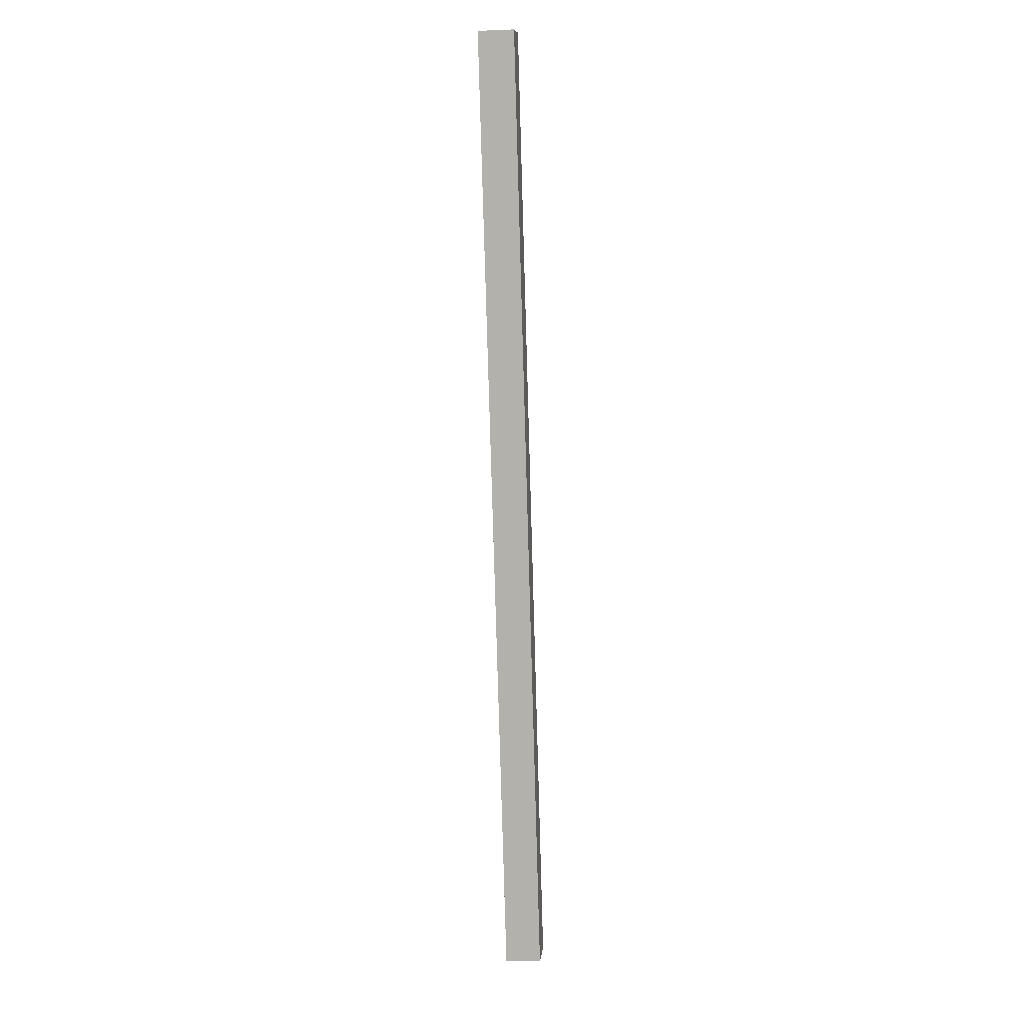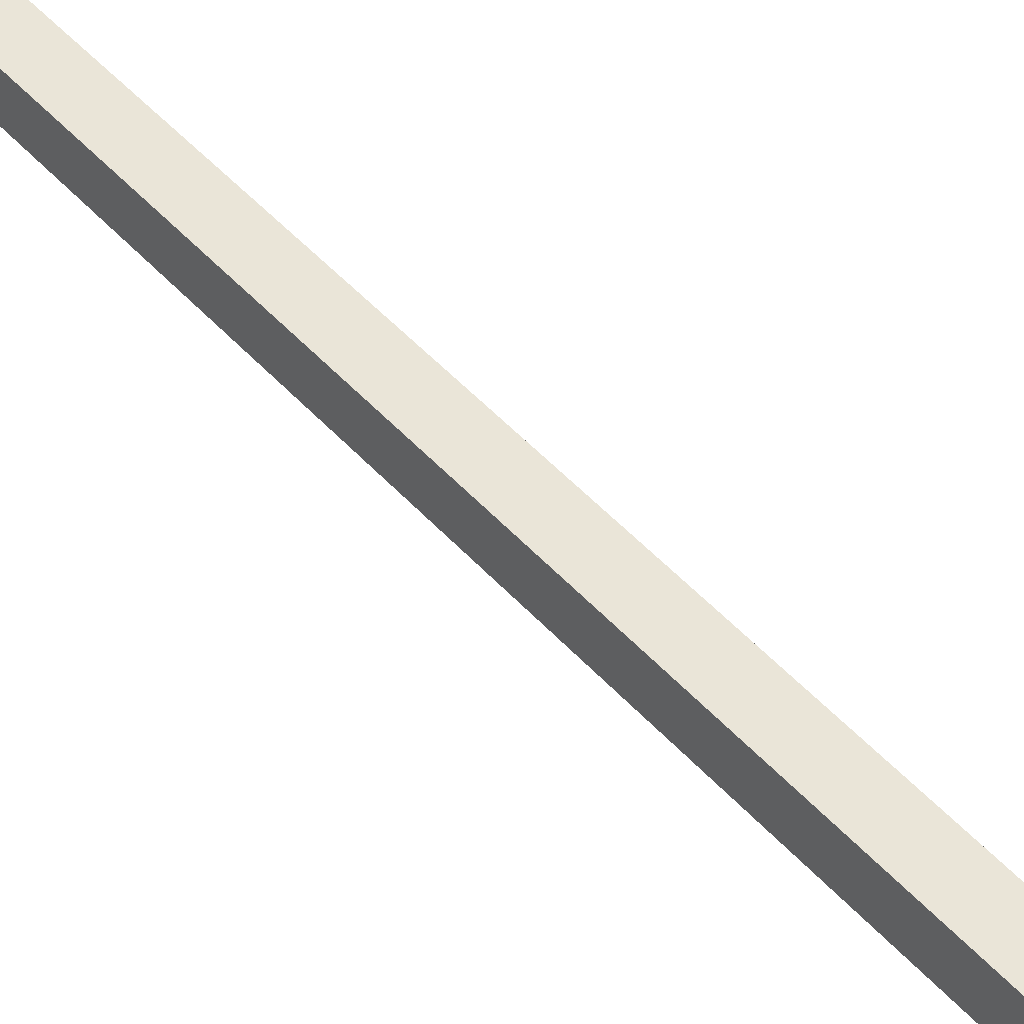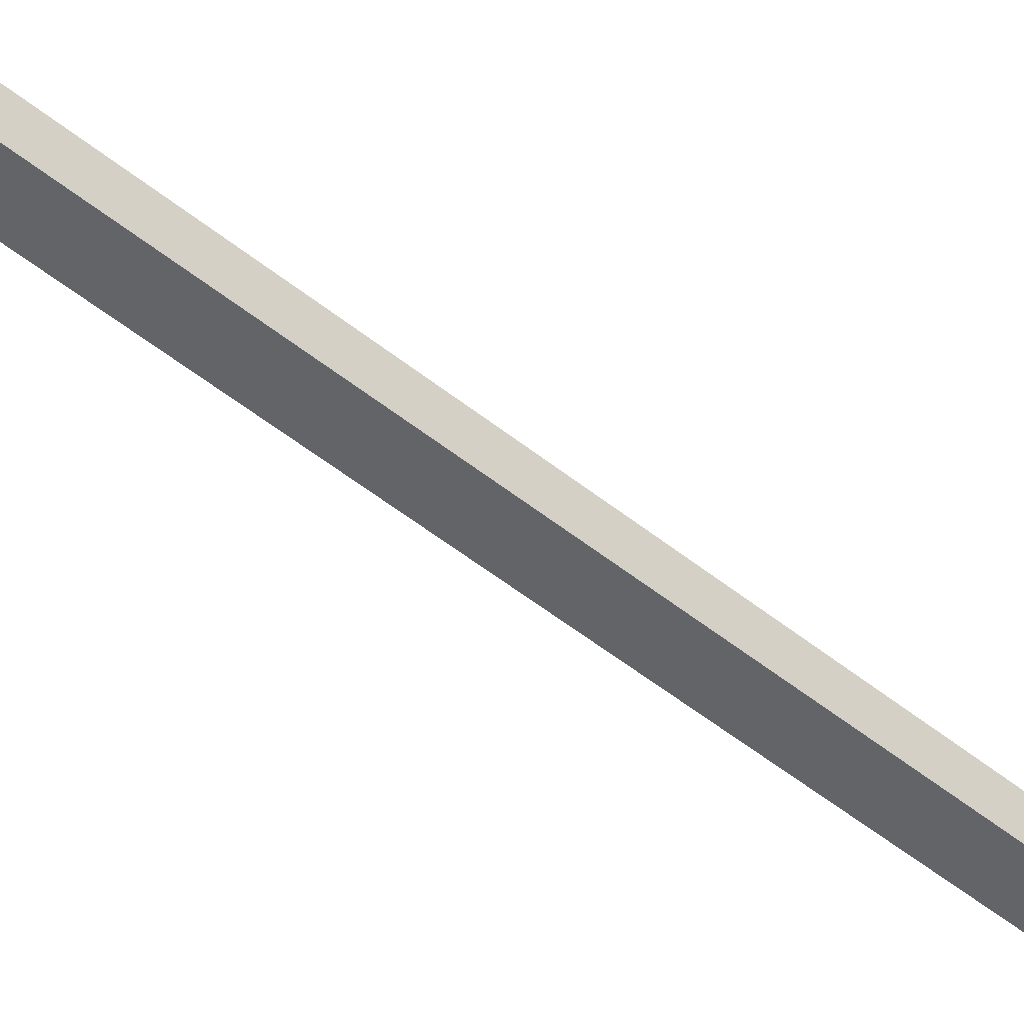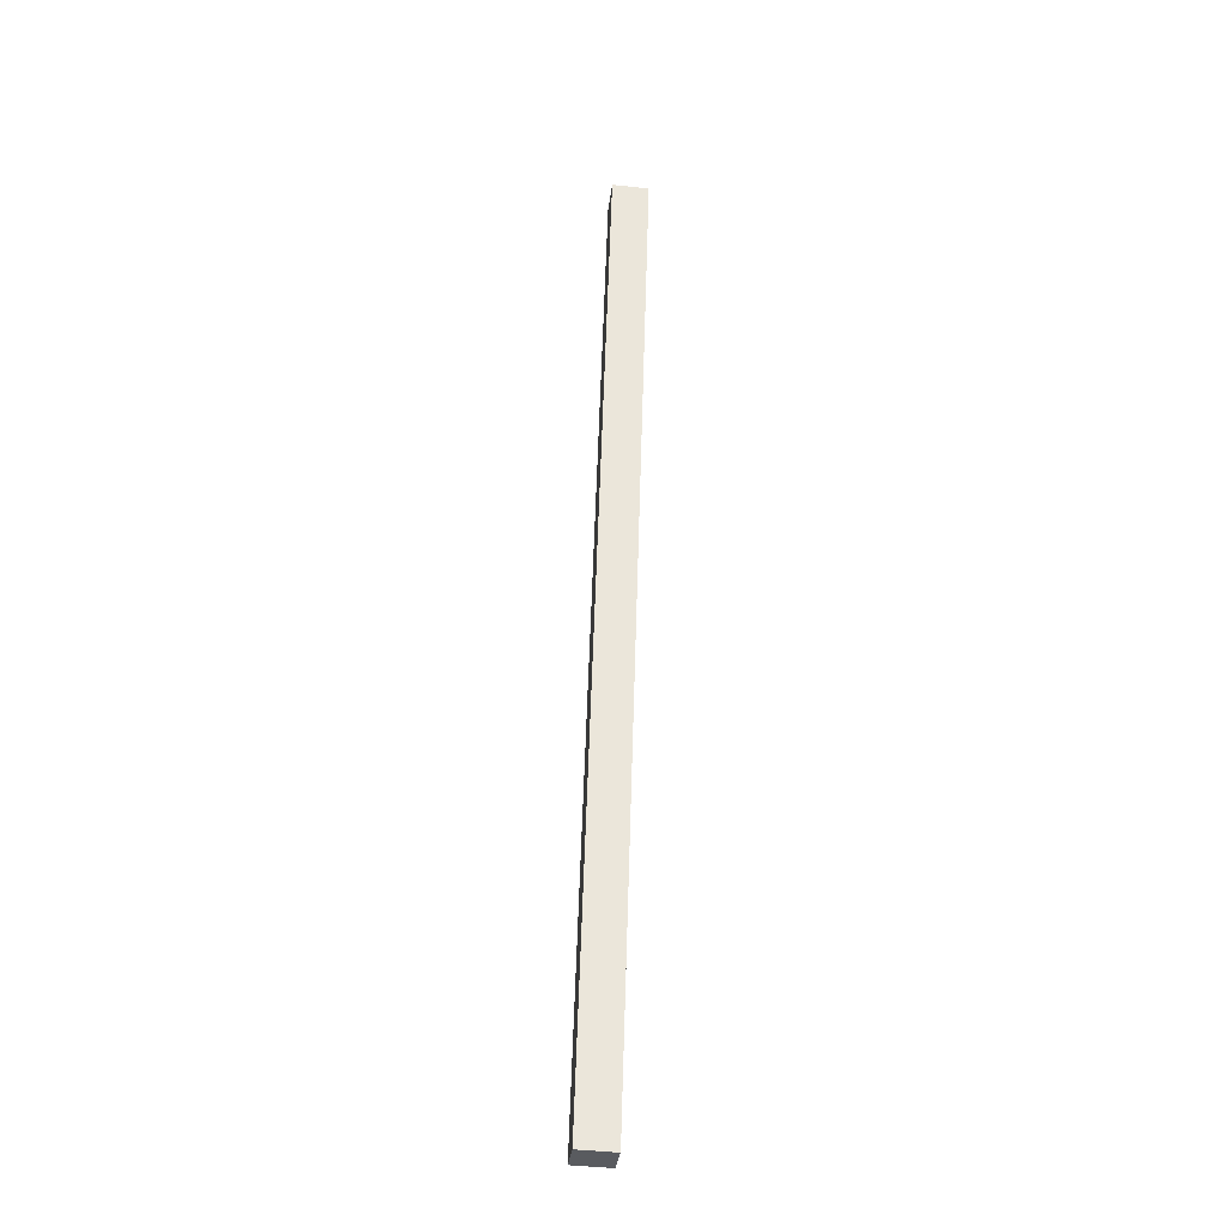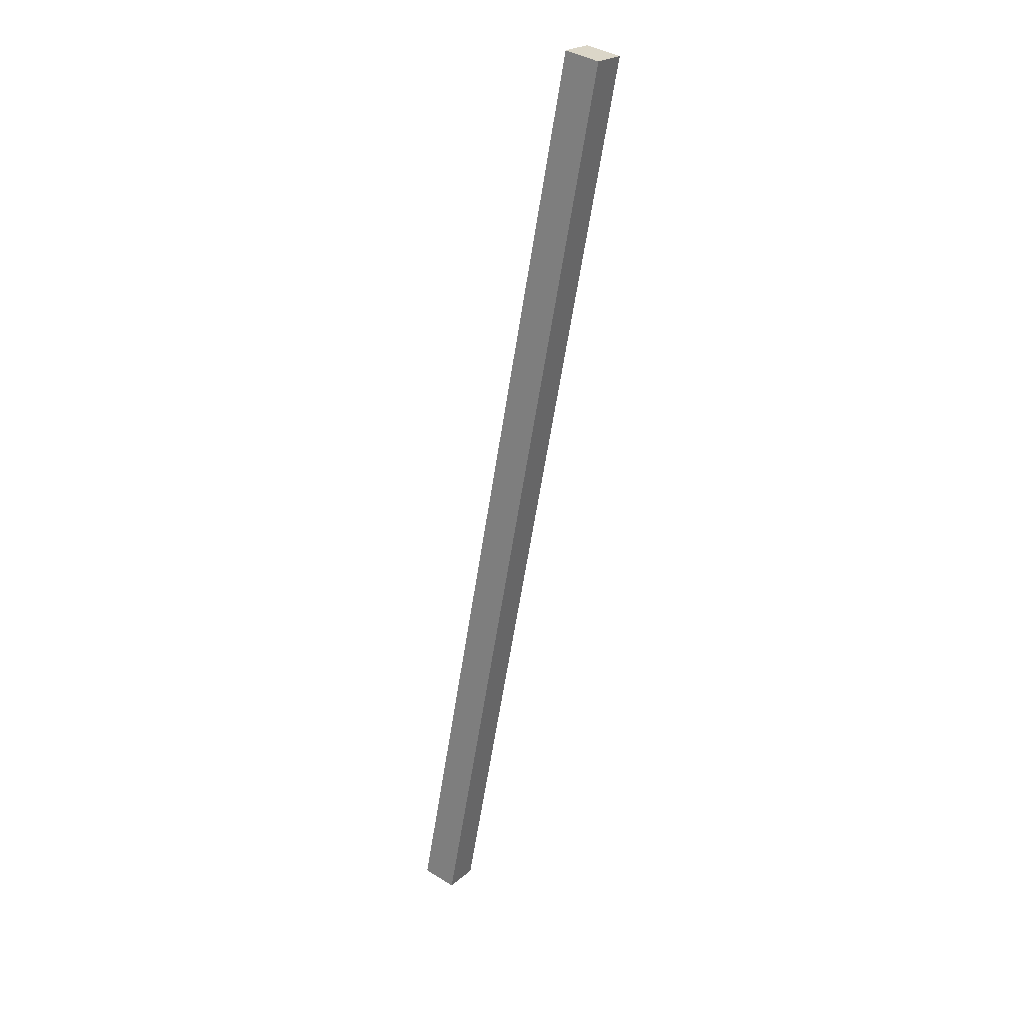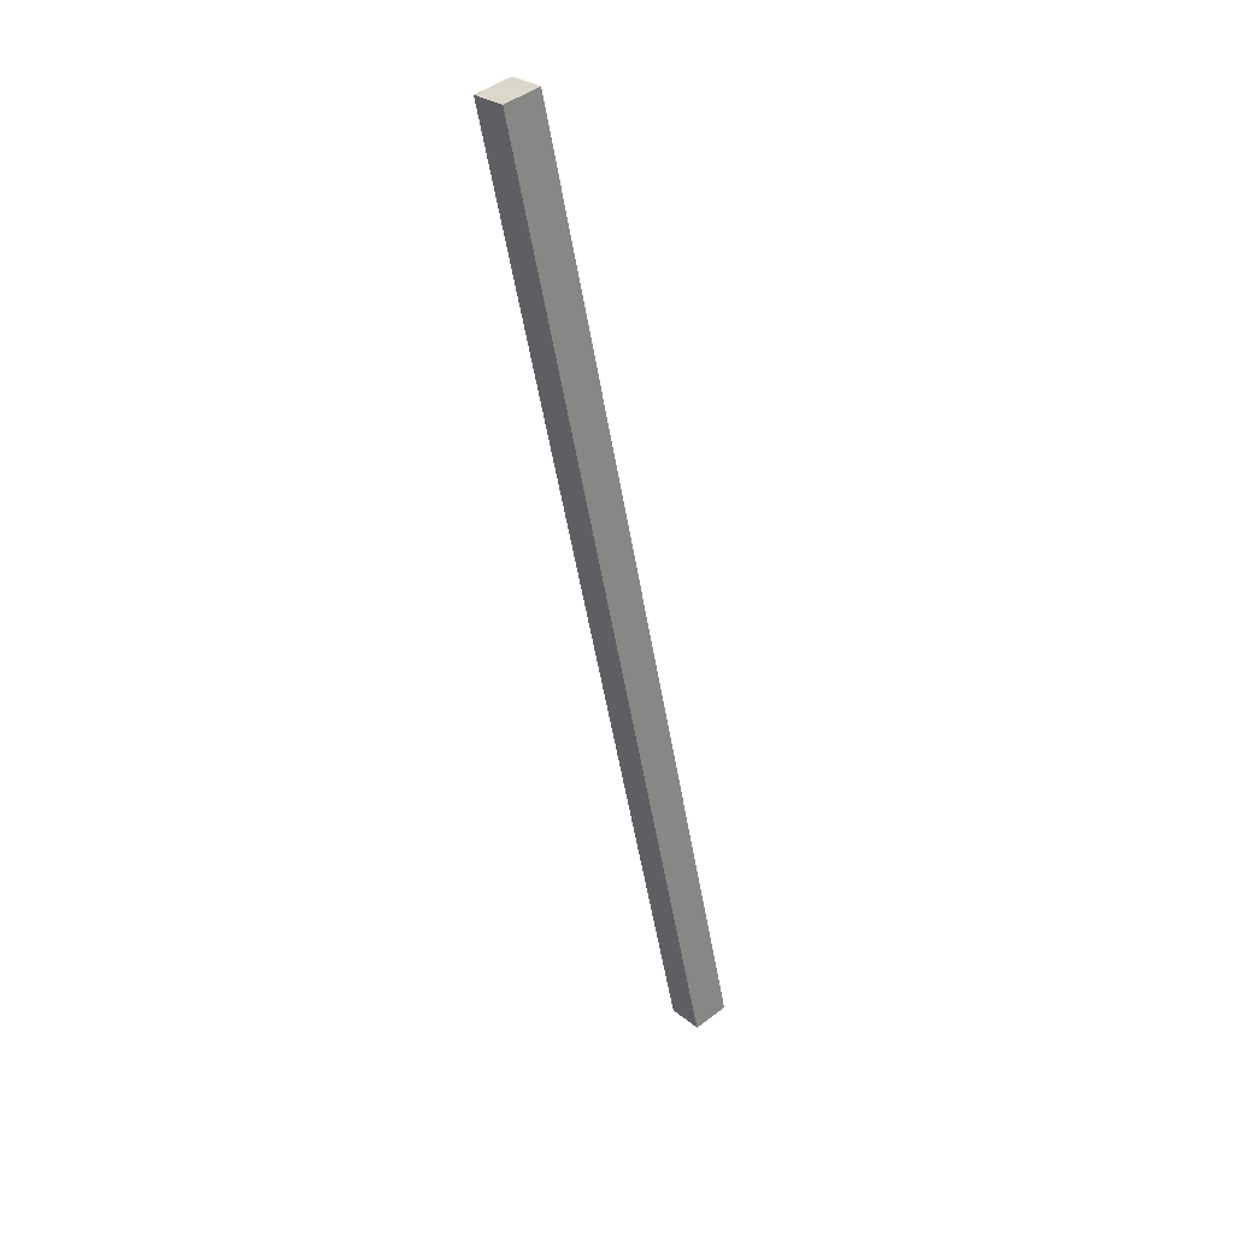
<metadata>
{"format":"obj","ext":"obj","renderer":"f3d","projection":"perspective","resolution":1024,"background":"white","views":[{"elev":-5.3,"azim":-83.5,"up":"+Z"},{"elev":45.1,"azim":127.1,"up":"+Y"},{"elev":-51.2,"azim":-146.0,"up":"+Y"},{"elev":-47.3,"azim":-96.8,"up":"+Z"},{"elev":41.2,"azim":126.6,"up":"+Z"},{"elev":47.2,"azim":49.2,"up":"+Z"}]}
</metadata>
<code>
v 3356 -3.511e+04 4458
v 5410 -3.511e+04 -3337
v 5410 -3.541e+04 -3337
v 3356 -3.541e+04 4458
v 3356 -3.541e+04 4458
v 5410 -3.541e+04 -3337
v 5120 -3.541e+04 -3414
v 3066 -3.541e+04 4382
v 3066 -3.541e+04 4382
v 5120 -3.541e+04 -3414
v 5120 -3.511e+04 -3414
v 3066 -3.511e+04 4382
v 3066 -3.511e+04 4382
v 5120 -3.511e+04 -3414
v 5410 -3.511e+04 -3337
v 3356 -3.511e+04 4458
v 3356 -3.511e+04 4458
v 3356 -3.541e+04 4458
v 3066 -3.541e+04 4382
v 3066 -3.511e+04 4382
v 5410 -3.541e+04 -3337
v 5410 -3.511e+04 -3337
v 5120 -3.511e+04 -3414
v 5120 -3.541e+04 -3414
f 23 21 24
f 23 22 21
f 19 17 20
f 19 18 17
f 15 13 16
f 15 14 13
f 11 9 12
f 11 10 9
f 7 5 8
f 7 6 5
f 3 1 4
f 3 2 1

</code>
